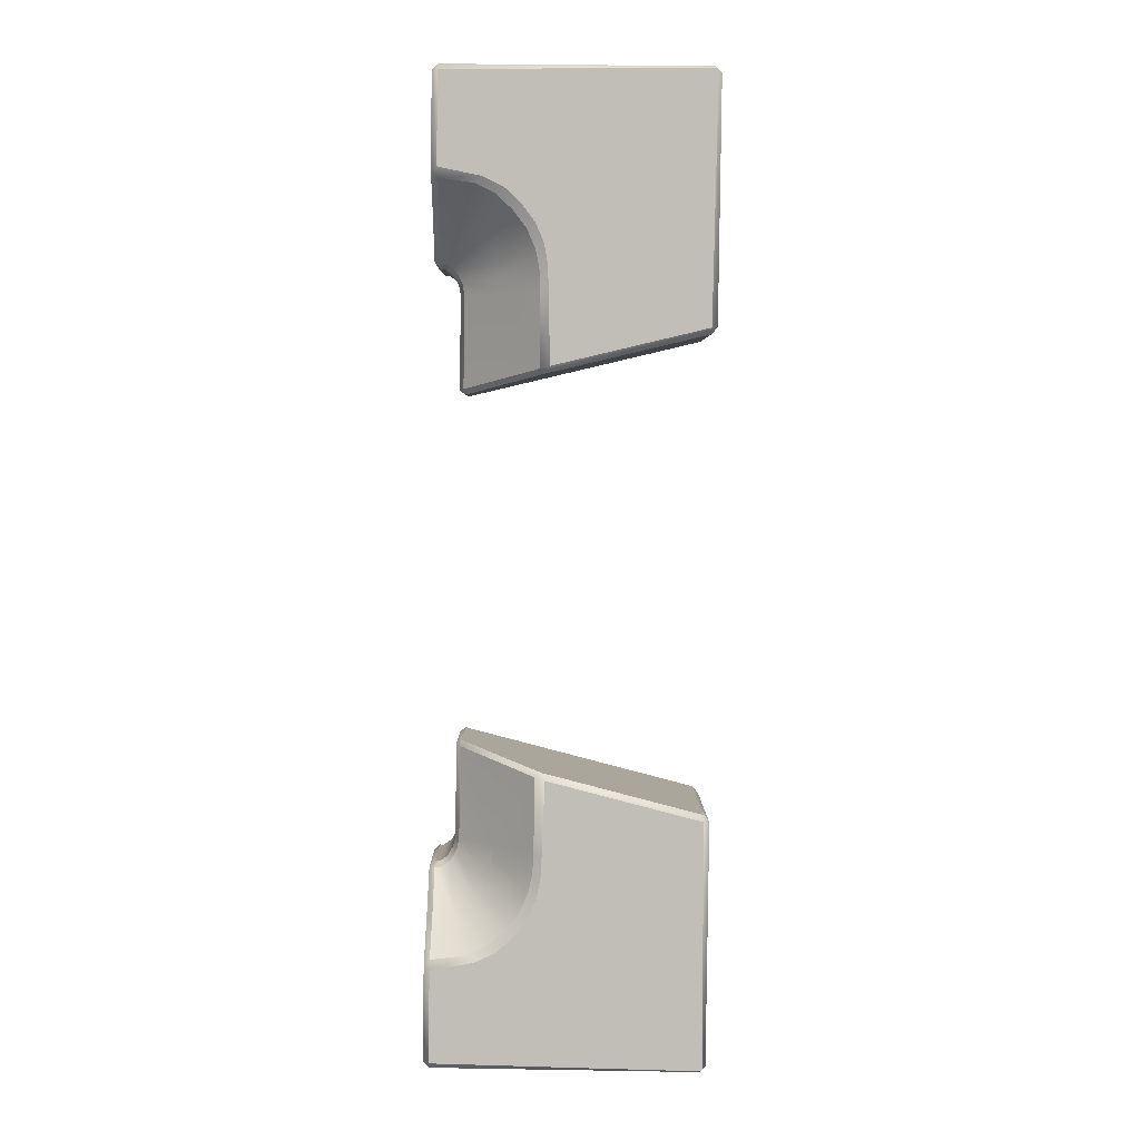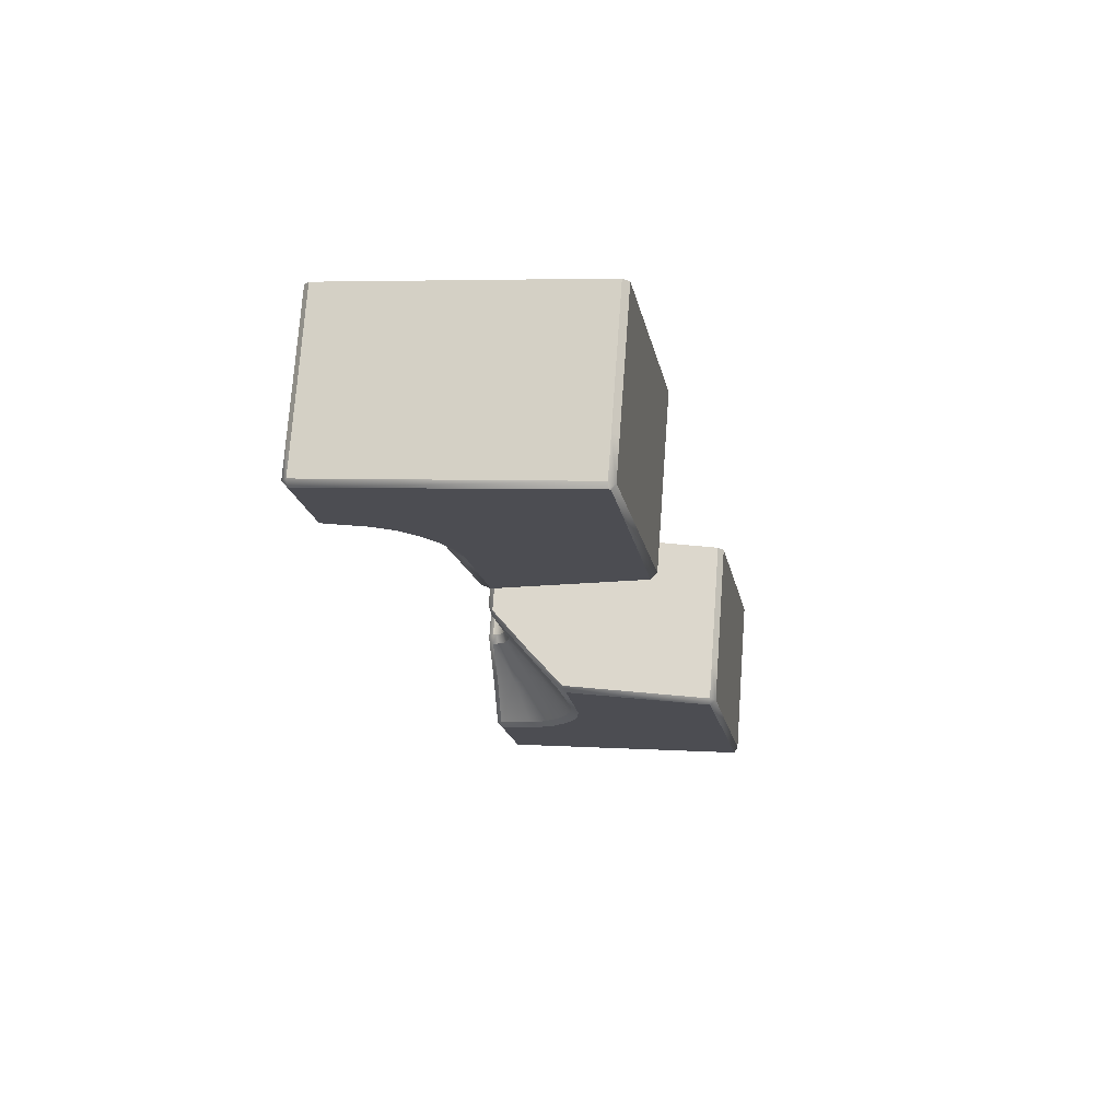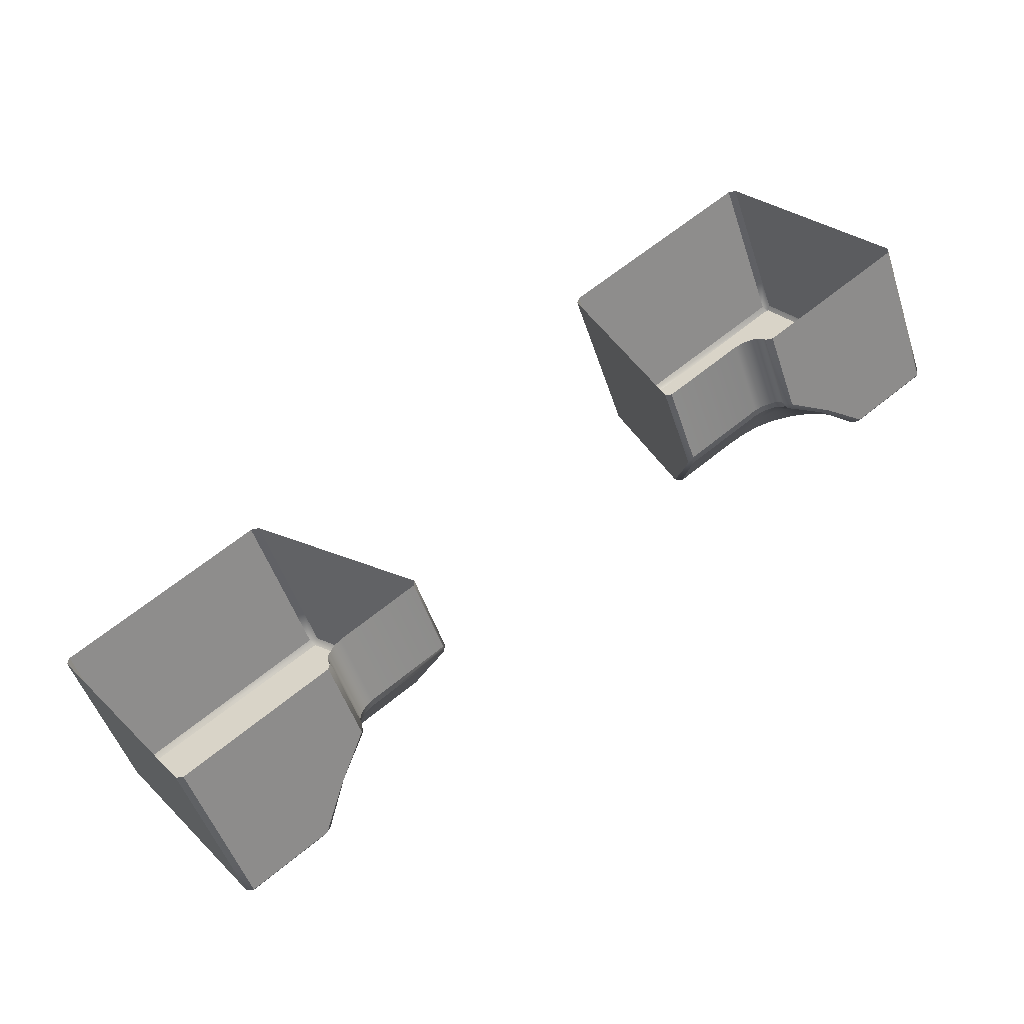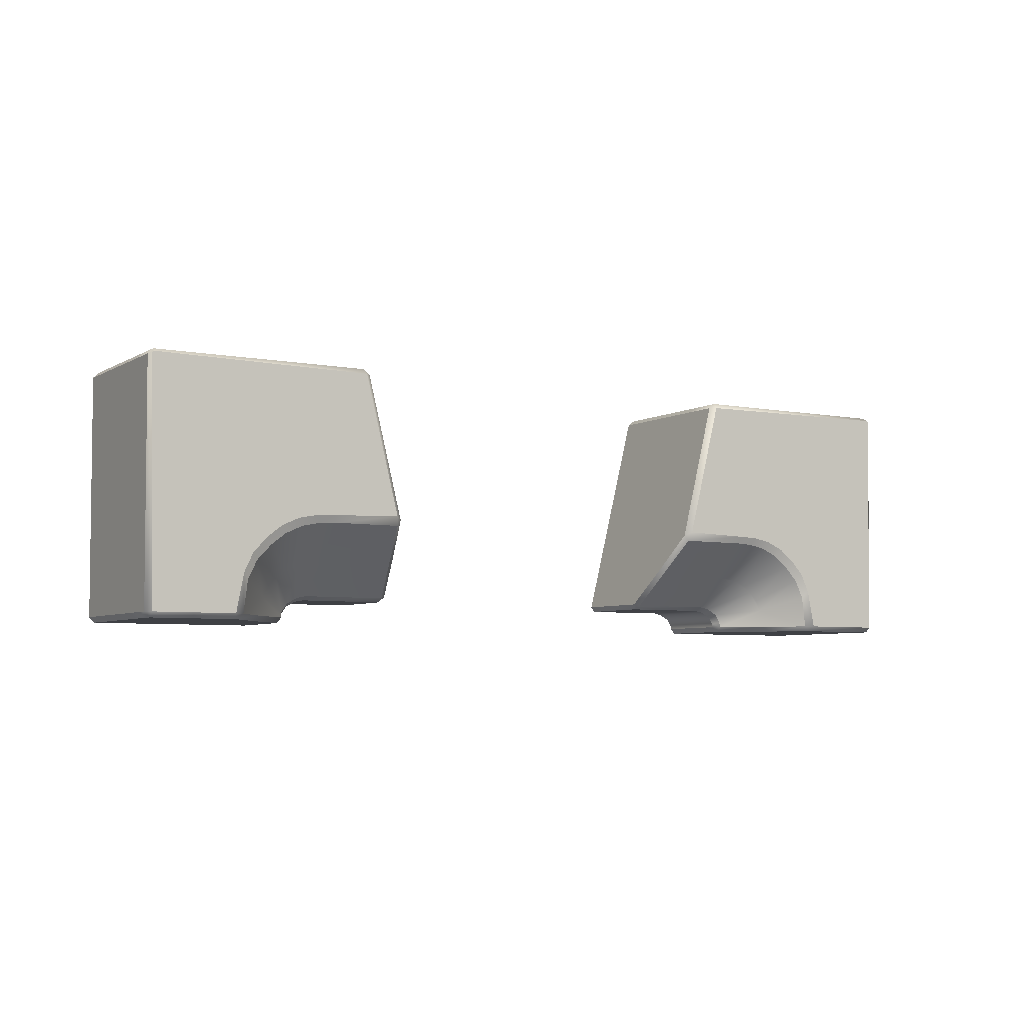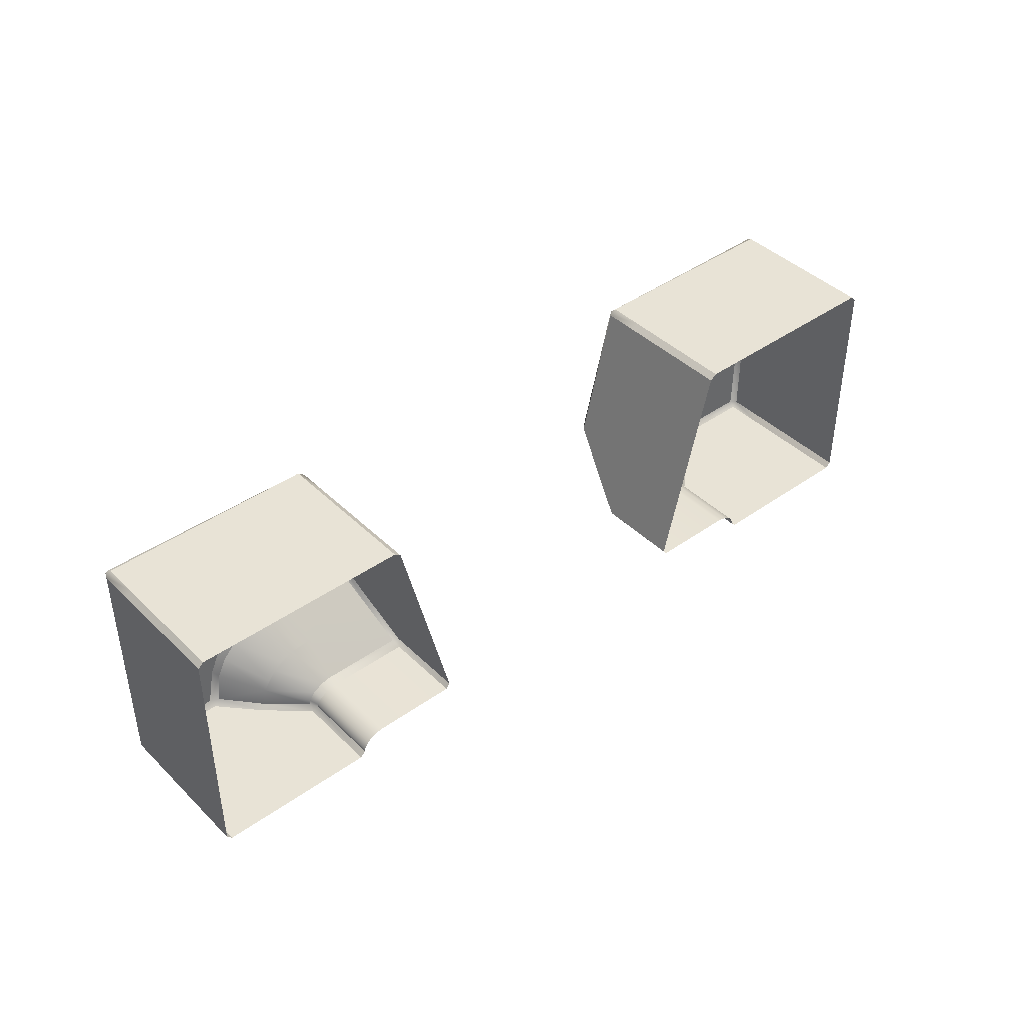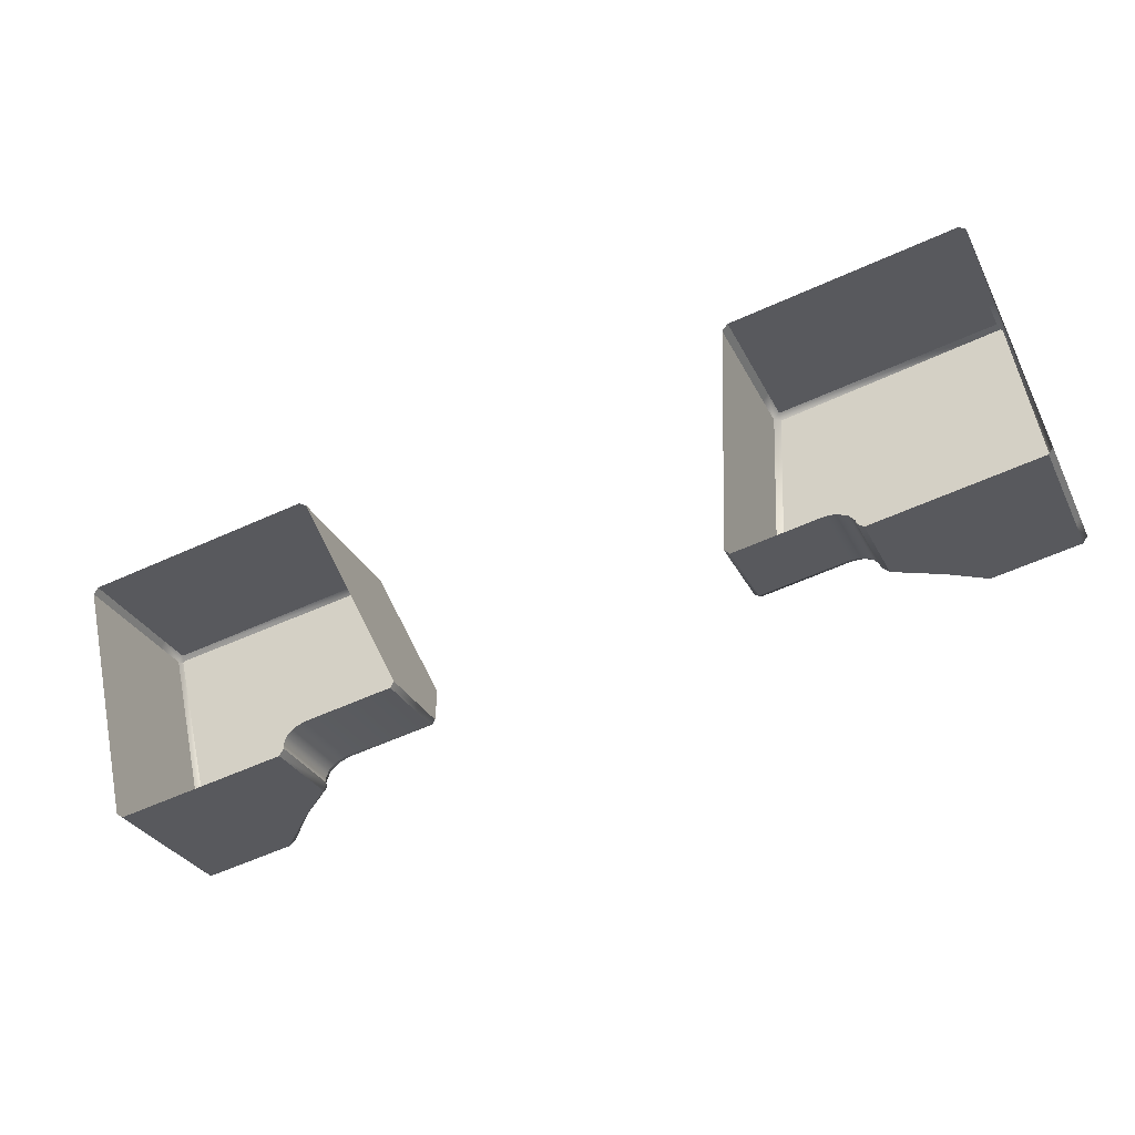
<metadata>
{"format":"obj","ext":"obj","renderer":"f3d","projection":"perspective","resolution":1024,"background":"white","views":[{"elev":-64.2,"azim":89.2,"up":"+Z"},{"elev":5.0,"azim":101.0,"up":"+Z"},{"elev":25.9,"azim":-34.1,"up":"+Z"},{"elev":-5.5,"azim":126.7,"up":"+Y"},{"elev":41.6,"azim":-62.9,"up":"+Y"},{"elev":56.5,"azim":-11.5,"up":"+Z"}]}
</metadata>
<code>
o Bistro_Research_Exterior_paris_building_11_5625
v -0.06748 5.651 20.07
v -0.1157 5.651 19.93
v -0.05973 5.707 20.07
v -0.1039 5.749 19.93
v 1.646 5.651 20.77
v 1.638 5.707 20.76
v 1.778 5.651 20.7
v 1.767 5.749 20.7
v -0.3653 5.652 19.81
v -0.3861 5.652 19.82
v -0.3774 6.37 19.81
v -0.3897 6.368 19.82
v 0.3314 5.827 20.23
v 0.3202 5.812 20.22
v 0.3458 5.94 20.12
v 0.3366 5.922 20.11
v 0.3159 5.721 20.34
v 0.3061 5.717 20.32
v -0.01353 5.636 20.21
v -0.001914 5.652 20.22
v -0.1084 5.636 20.44
v -0.0935 5.652 20.45
v 0.2986 5.706 20.35
v 0.207 5.706 20.57
v 0.2182 5.721 20.58
v 2.049 6.37 20.8
v 2.049 6.368 20.82
v 2.037 5.652 20.79
v 2.046 5.652 20.82
v 1.314 5.94 20.52
v 1.326 5.922 20.52
v 1.247 5.827 20.6
v 1.258 5.812 20.61
v 1.183 5.721 20.69
v 1.201 5.717 20.69
v 1.412 5.636 21.06
v 1.397 5.652 21.06
v 1.507 5.636 20.83
v 1.489 5.652 20.83
v 1.096 5.706 20.94
v 1.085 5.721 20.93
v 1.188 5.706 20.71
v 0.2469 6.368 20.08
v 0.2064 6.368 20.18
v 0.1664 6.368 20.28
v 0.06877 6.368 20.51
v -0.4302 6.368 19.92
v -0.4266 5.652 19.92
v -0.4701 6.368 20.02
v -0.4665 5.652 20.02
v -0.5678 6.368 20.25
v -0.5641 5.652 20.26
v 0.2285 6.384 20.07
v -0.375 6.384 19.83
v 0.188 6.384 20.17
v -0.4155 6.384 19.92
v 0.148 6.384 20.27
v -0.4554 6.384 20.02
v 0.05038 6.384 20.51
v -0.553 6.384 20.26
v -0.0291 5.706 20.48
v 0.06249 5.706 20.25
v -0.05333 5.701 20.47
v 0.03826 5.701 20.24
v -0.07996 5.684 20.45
v 0.01162 5.684 20.23
v -0.09345 5.663 20.45
v -0.001862 5.663 20.22
v 1.808 5.652 20.7
v 1.786 5.768 20.69
v 2.048 6.37 20.8
v 1.762 5.825 20.68
v 2.047 6.371 20.8
v 1.722 5.871 20.67
v 2.046 6.372 20.8
v 1.679 5.907 20.65
v 2.045 6.373 20.8
v 1.63 5.931 20.63
v 2.044 6.374 20.8
v 1.58 5.941 20.61
v 2.044 6.374 20.8
v 1.528 5.943 20.59
v 1.337 5.95 20.51
v 1.434 6.368 20.55
v 1.612 5.909 20.63
v 1.538 5.805 20.72
v 1.506 5.812 20.71
v 1.563 5.919 20.61
v 1.47 5.812 20.7
v 1.512 5.922 20.59
v 1.795 5.636 20.71
v 2.031 5.636 20.81
v 1.663 5.636 20.77
v 1.99 5.636 20.91
v 1.853 5.636 21.24
v 1.95 5.636 21.01
v 1.489 5.663 20.83
v 1.397 5.663 21.06
v 1.475 5.684 20.83
v 1.383 5.684 21.05
v 1.448 5.701 20.82
v 1.357 5.701 21.04
v 1.424 5.706 20.81
v 1.332 5.706 21.03
v 1.235 6.368 20.99
v 1.332 6.368 20.75
v 1.372 6.368 20.66
v 1.413 6.368 20.56
v 1.871 6.368 21.25
v 1.868 5.652 21.25
v 1.965 5.652 21.01
v 1.969 6.368 21.01
v 2.005 5.652 20.91
v 2.009 6.368 20.92
v 1.253 6.384 21
v 1.856 6.384 21.25
v 1.954 6.384 21.01
v 1.351 6.384 20.76
v 1.994 6.384 20.91
v 1.391 6.384 20.66
v 2.034 6.384 20.81
v 1.431 6.384 20.56
v -0.1357 5.636 19.92
v -0.1359 5.652 19.91
v -0.1149 5.768 19.91
v -0.07913 5.805 19.94
v -0.09014 5.825 19.92
v -0.03998 5.85 19.96
v -0.05054 5.871 19.94
v 0.002272 5.885 19.97
v -0.00742 5.907 19.96
v 0.05121 5.909 19.99
v 0.04182 5.931 19.98
v 0.1 5.919 20.01
v 0.0917 5.941 20
v 0.1508 5.922 20.04
v 0.1433 5.943 20.02
v 0.3344 5.95 20.1
v 0.2378 6.368 20.06
v -0.001989 5.651 20.19
v -0.002198 5.667 20.2
v 0.01384 5.693 20.2
v 0.07282 5.717 20.23
v 0.04388 5.711 20.21
v 1.509 5.651 20.81
v 1.509 5.667 20.81
v 1.493 5.693 20.81
v -0.0845 5.636 20.06
v 1.463 5.711 20.79
v 1.434 5.717 20.78
v 0.07214 5.812 20.12
v 0.04005 5.805 20.11
v 0.1085 5.812 20.14
v -0.372 6.374 19.81
v -0.3725 6.374 19.81
v -0.3732 6.373 19.81
v -0.3741 6.372 19.81
v -0.3752 6.371 19.81
v -0.3764 6.37 19.81
v -0.3713 5.636 19.83
v -0.4117 5.636 19.93
v -0.4516 5.636 20.02
v -0.5492 5.636 20.26
v 1.742 5.805 20.69
v 1.703 5.85 20.67
v 1.661 5.885 20.65
v -0.0203 5.767 20.09
v 0.003082 5.788 20.1
v -0.04361 5.74 20.08
v 1.575 5.788 20.74
v 1.599 5.767 20.75
v 1.622 5.74 20.76
f 1 2 3
f 2 4 3
f 5 6 7
f 6 8 7
f 9 10 11
f 10 12 11
f 13 14 15
f 14 16 15
f 17 18 13
f 18 14 13
f 19 20 21
f 20 22 21
f 23 17 24
f 17 25 24
f 26 27 28
f 27 29 28
f 30 31 32
f 31 33 32
f 32 33 34
f 33 35 34
f 36 37 38
f 37 39 38
f 40 41 42
f 41 34 42
f 15 43 13
f 43 44 13
f 13 44 17
f 44 45 17
f 17 45 25
f 45 46 25
f 12 10 47
f 10 48 47
f 47 48 49
f 48 50 49
f 49 50 51
f 50 52 51
f 53 54 55
f 54 56 55
f 55 56 57
f 56 58 57
f 57 58 59
f 58 60 59
f 23 24 61
f 62 23 61
f 62 61 63
f 64 62 63
f 64 63 65
f 66 64 65
f 66 65 67
f 68 66 67
f 68 67 22
f 20 68 22
f 28 69 26
f 69 70 26
f 71 26 70
f 72 71 70
f 73 71 72
f 74 73 72
f 75 73 74
f 76 75 74
f 77 75 76
f 78 77 76
f 79 77 78
f 80 79 78
f 81 79 80
f 82 81 80
f 82 83 81
f 83 84 81
f 85 86 87
f 88 85 87
f 88 87 89
f 90 88 89
f 90 89 31
f 89 33 31
f 91 92 93
f 92 94 93
f 38 93 94
f 36 38 94
f 95 36 94
f 96 95 94
f 39 37 97
f 37 98 97
f 97 98 99
f 98 100 99
f 99 100 101
f 100 102 101
f 101 102 103
f 102 104 103
f 103 104 42
f 104 40 42
f 41 105 106
f 34 41 106
f 34 106 107
f 32 34 107
f 32 107 108
f 30 32 108
f 109 110 111
f 112 109 111
f 112 111 113
f 114 112 113
f 114 113 29
f 27 114 29
f 115 116 117
f 118 115 117
f 118 117 119
f 120 118 119
f 120 119 121
f 122 120 121
f 2 123 124
f 4 2 124
f 125 4 124
f 126 4 125
f 127 126 125
f 128 126 127
f 129 128 127
f 130 128 129
f 131 130 129
f 132 130 131
f 133 132 131
f 134 132 133
f 135 134 133
f 136 134 135
f 137 136 135
f 16 136 137
f 138 16 137
f 138 15 16
f 43 15 138
f 139 43 138
f 20 19 140
f 68 20 140
f 141 68 140
f 66 68 141
f 142 66 141
f 18 17 23
f 18 23 143
f 23 62 143
f 143 62 144
f 62 64 144
f 144 64 142
f 64 66 142
f 73 75 71
f 75 77 71
f 77 79 71
f 145 38 39
f 145 39 146
f 39 97 146
f 146 97 147
f 97 99 147
f 140 19 1
f 19 148 1
f 1 148 2
f 148 123 2
f 54 12 56
f 12 47 56
f 58 56 47
f 49 58 47
f 58 49 60
f 49 51 60
f 7 91 5
f 91 93 5
f 5 93 145
f 93 38 145
f 147 99 149
f 99 101 149
f 149 101 150
f 101 103 150
f 150 103 35
f 103 42 35
f 35 42 34
f 110 95 111
f 95 96 111
f 113 111 96
f 94 113 96
f 29 113 94
f 92 29 94
f 29 92 28
f 69 28 92
f 91 69 92
f 105 115 106
f 115 118 106
f 107 106 118
f 120 107 118
f 108 107 120
f 122 108 120
f 84 108 122
f 84 122 81
f 122 121 81
f 81 121 71
f 79 81 71
f 121 27 71
f 27 26 71
f 116 109 117
f 109 112 117
f 119 117 112
f 114 119 112
f 119 114 121
f 114 27 121
f 151 152 132
f 134 151 132
f 153 151 134
f 136 153 134
f 136 16 153
f 16 14 153
f 154 139 138
f 137 154 138
f 155 154 137
f 135 155 137
f 156 155 135
f 133 156 135
f 157 156 133
f 131 157 133
f 158 157 131
f 129 158 131
f 159 158 129
f 127 159 129
f 11 159 127
f 125 11 127
f 11 125 124
f 9 11 124
f 123 148 160
f 148 161 160
f 161 148 19
f 162 161 19
f 163 162 19
f 21 163 19
f 91 7 69
f 69 7 70
f 7 8 70
f 70 8 72
f 8 164 72
f 72 164 74
f 164 165 74
f 74 165 76
f 165 166 76
f 76 166 78
f 166 85 78
f 78 85 80
f 85 88 80
f 80 88 82
f 88 90 82
f 82 90 83
f 90 31 83
f 31 30 83
f 83 30 84
f 30 108 84
f 9 124 123
f 160 9 123
f 9 160 10
f 48 10 160
f 161 48 160
f 50 48 161
f 162 50 161
f 50 162 52
f 162 163 52
f 57 59 46
f 45 57 46
f 57 45 55
f 45 44 55
f 55 44 53
f 44 43 53
f 53 43 139
f 54 53 139
f 154 54 139
f 54 154 157
f 12 54 157
f 154 155 157
f 155 156 157
f 11 12 157
f 159 11 157
f 158 159 157
f 153 14 18
f 143 153 18
f 153 143 152
f 151 153 152
f 143 144 152
f 152 144 167
f 144 142 167
f 168 152 167
f 132 152 168
f 130 132 168
f 130 168 128
f 168 167 128
f 167 169 128
f 169 126 128
f 169 167 3
f 169 3 126
f 167 142 3
f 3 4 126
f 142 141 3
f 141 140 3
f 140 1 3
f 35 33 89
f 150 35 89
f 150 89 149
f 89 87 149
f 87 86 149
f 149 86 147
f 86 170 147
f 170 86 85
f 166 170 85
f 166 165 170
f 170 171 147
f 165 171 170
f 147 171 146
f 171 165 172
f 171 172 146
f 165 164 172
f 172 6 146
f 172 164 6
f 164 8 6
f 146 6 145
f 6 5 145

</code>
